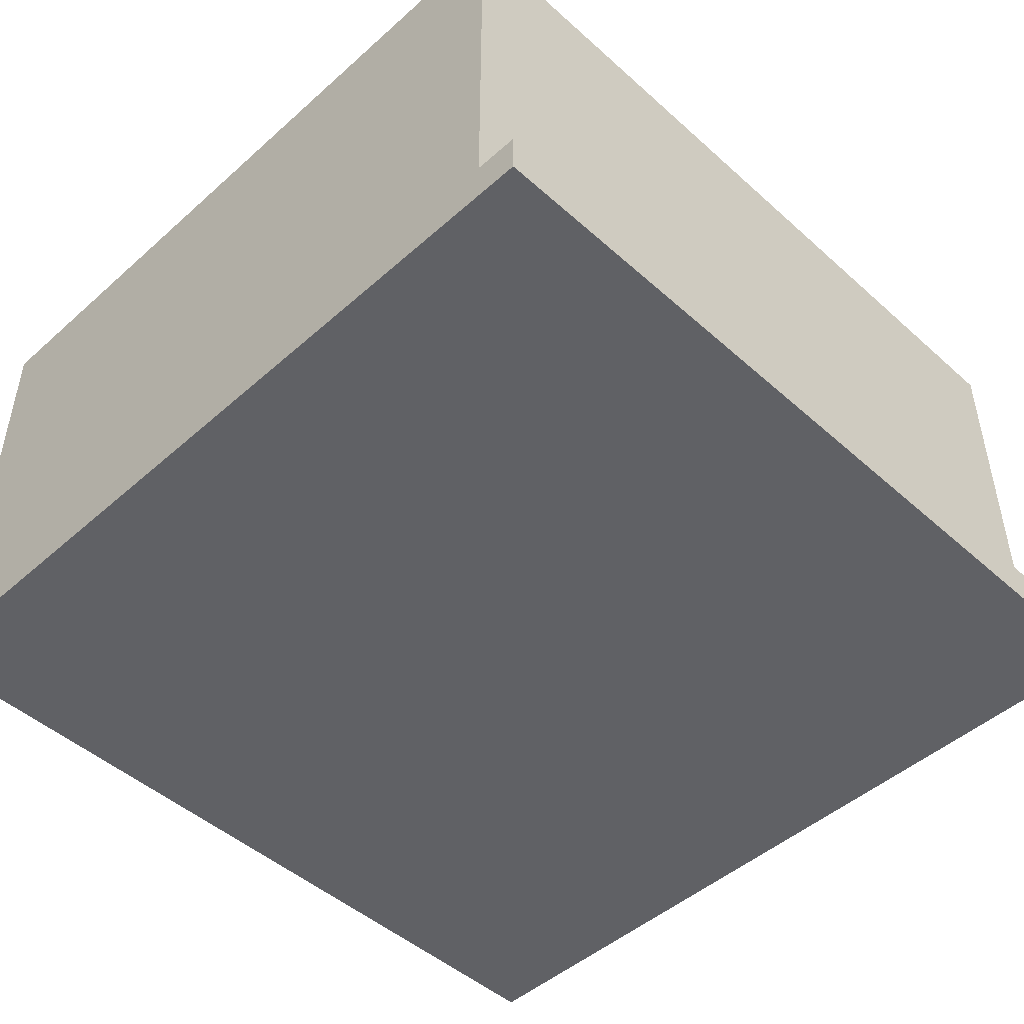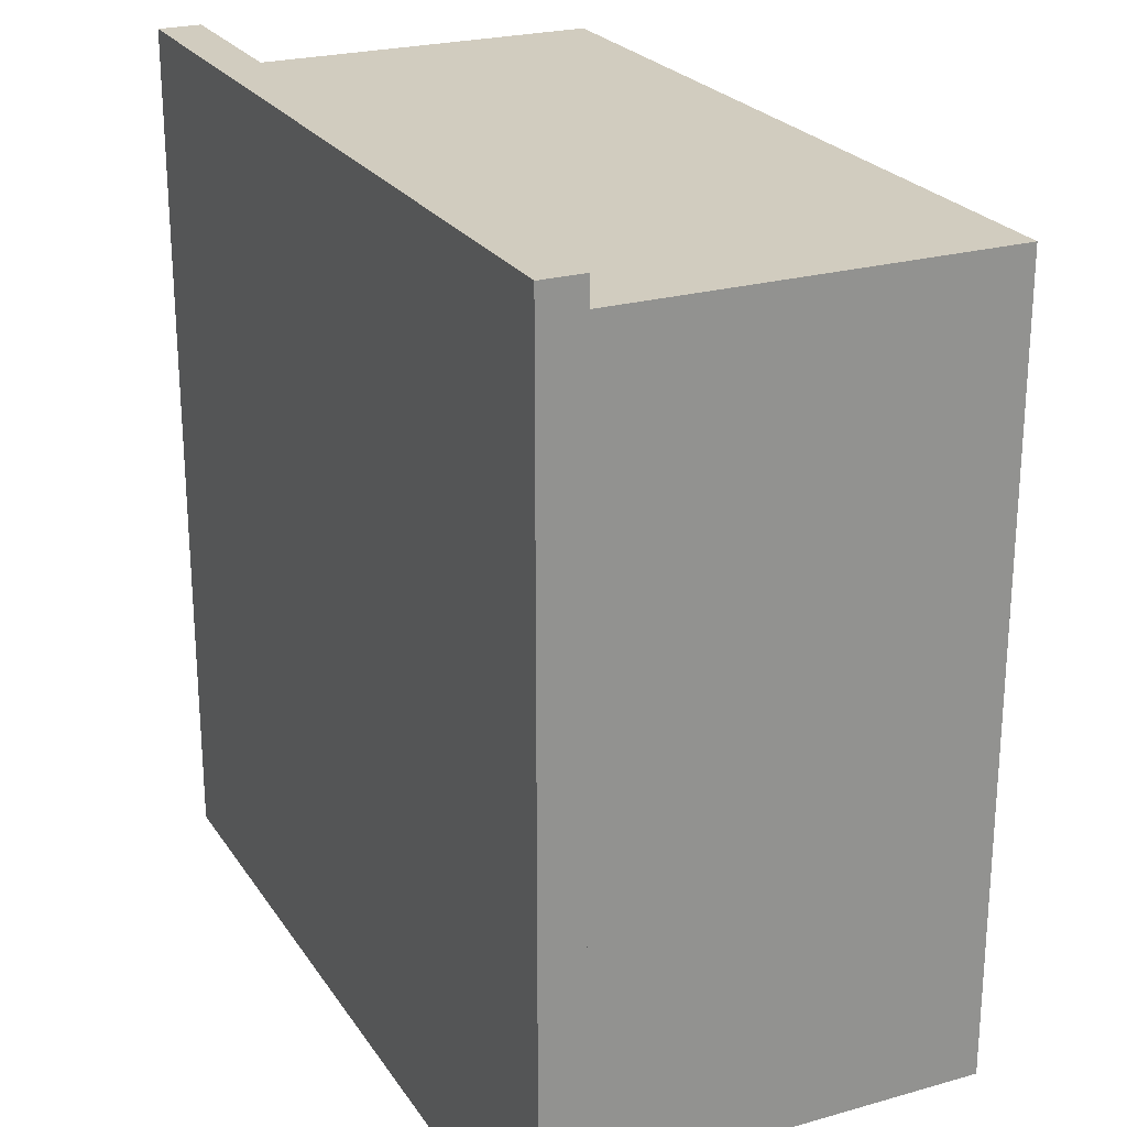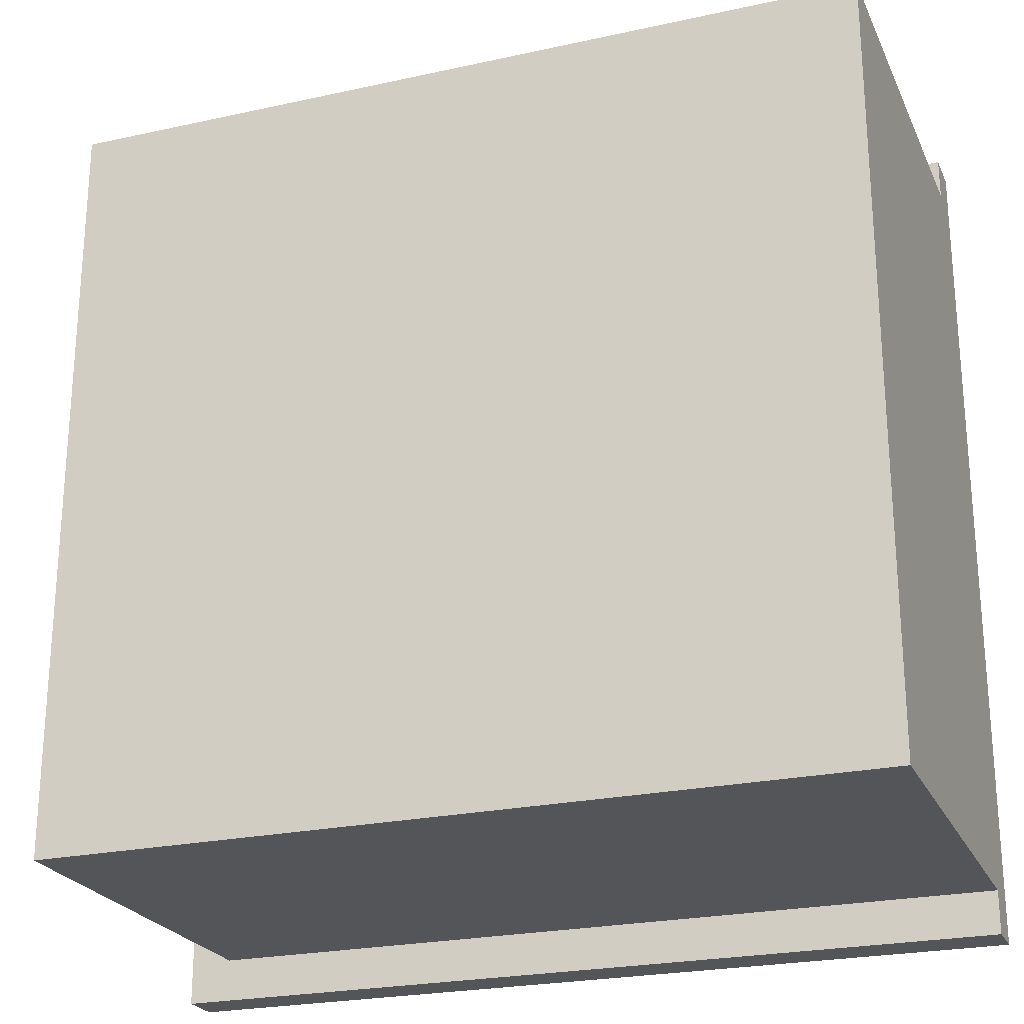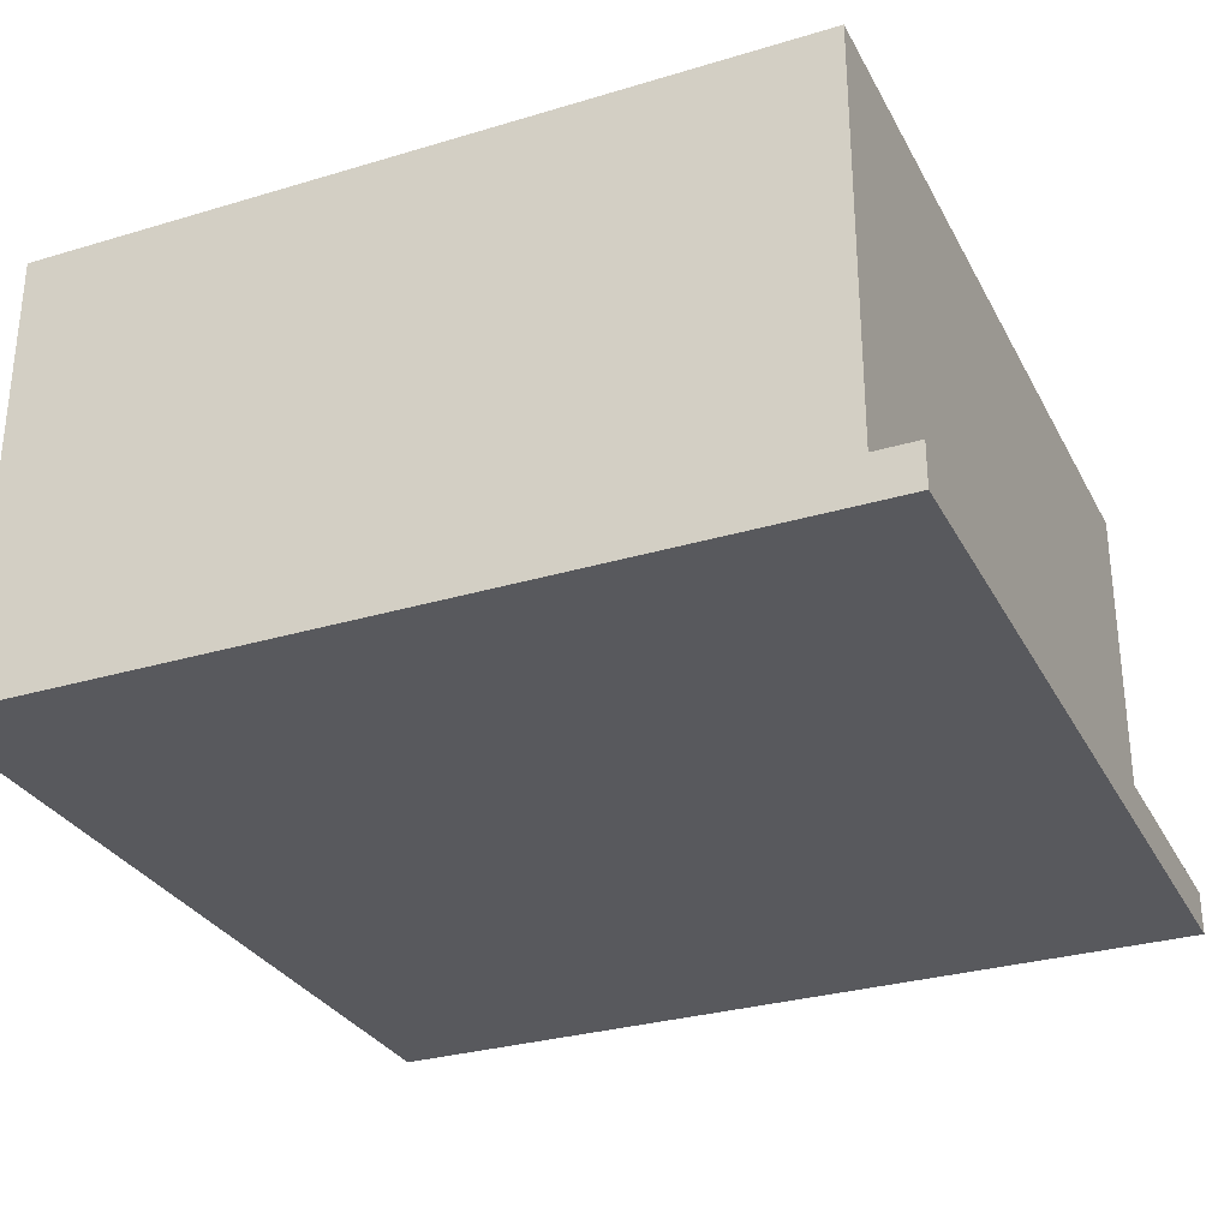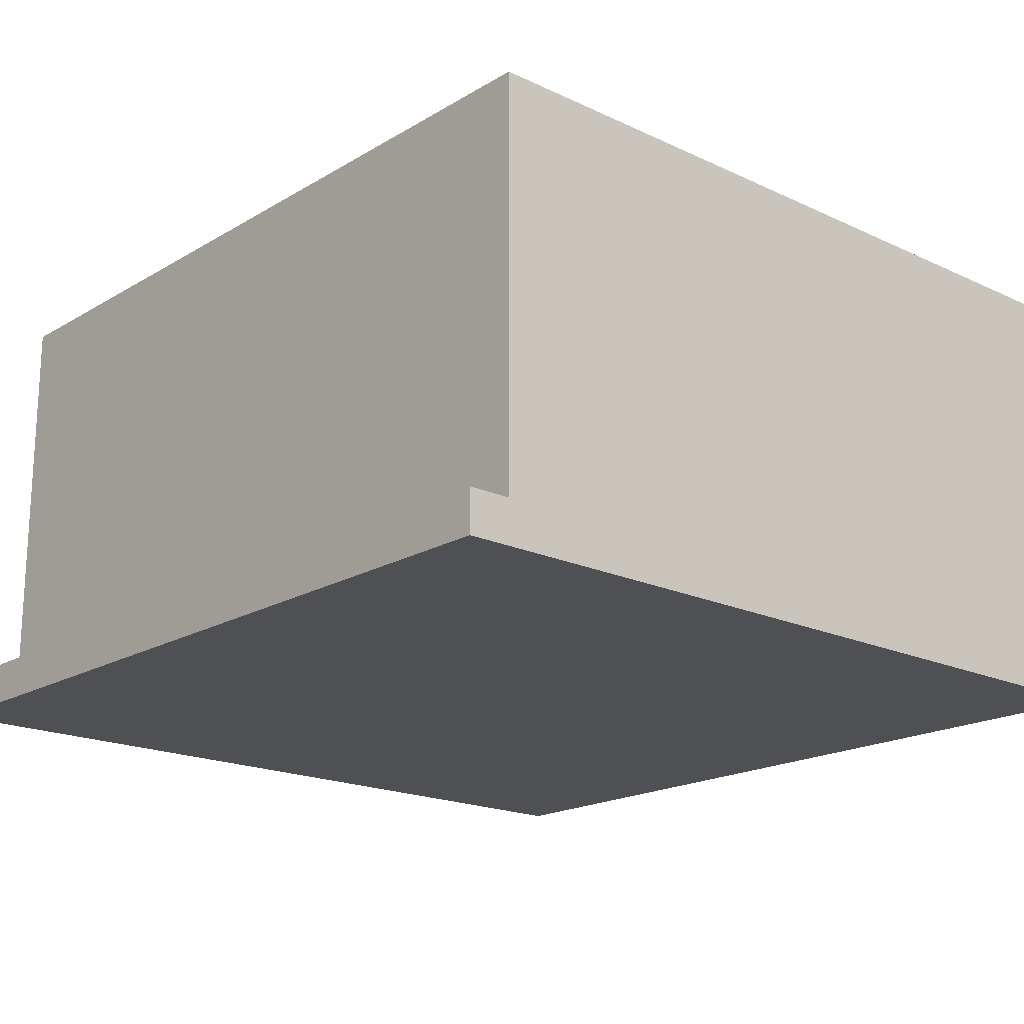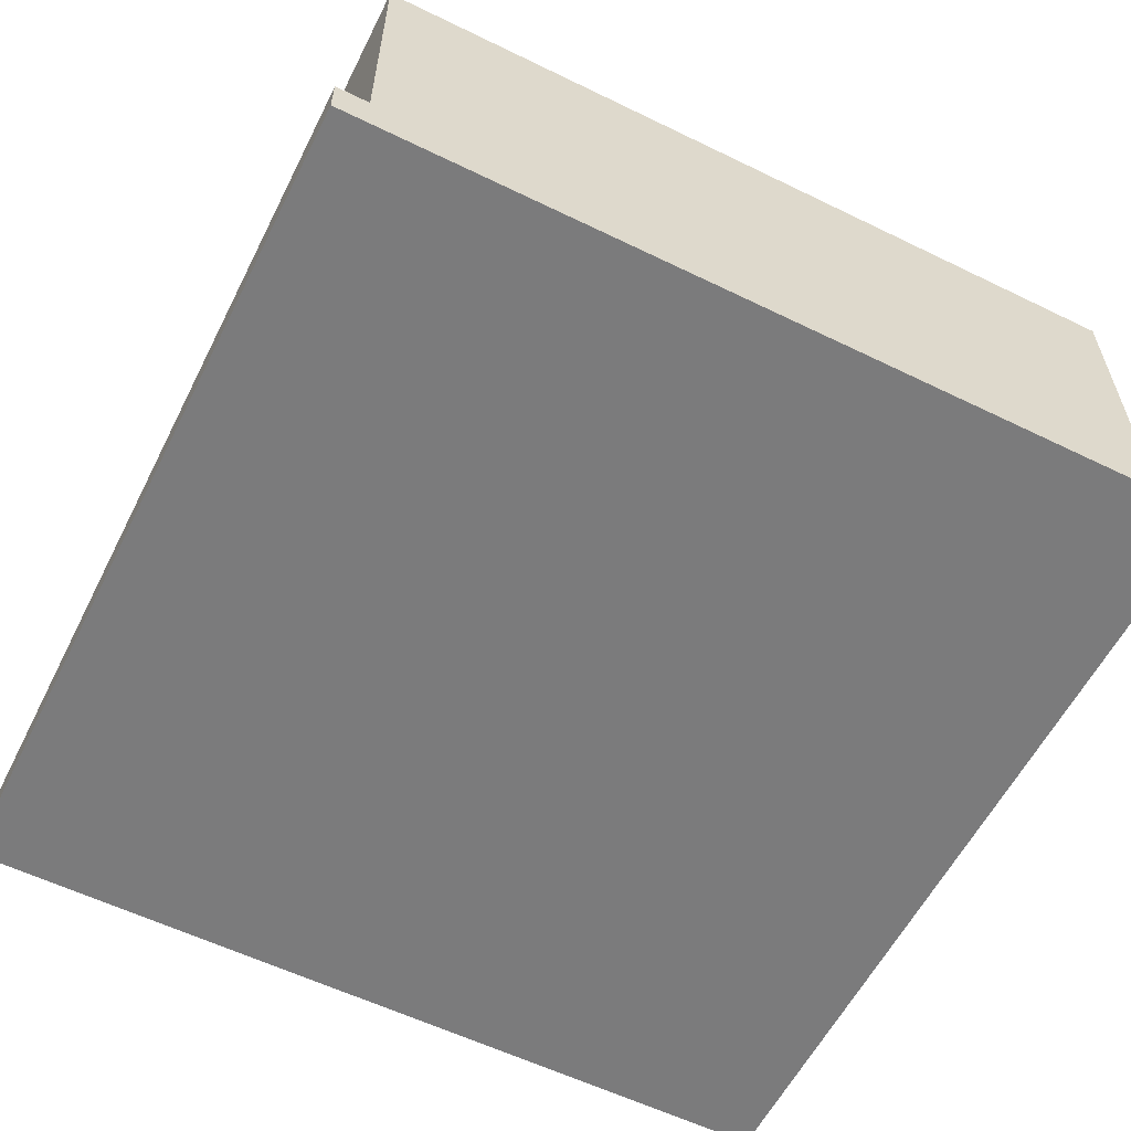
<metadata>
{"format":"obj","ext":"obj","renderer":"f3d","projection":"perspective","resolution":1024,"background":"white","views":[{"elev":-47.7,"azim":-45.1,"up":"+Y"},{"elev":23.9,"azim":64.7,"up":"+Z"},{"elev":-24.0,"azim":-159.9,"up":"+Z"},{"elev":-30.1,"azim":-66.4,"up":"+Y"},{"elev":-18.7,"azim":-131.7,"up":"+Y"},{"elev":-58.5,"azim":153.3,"up":"+Y"}]}
</metadata>
<code>
v -20 0 20
v -20 0 18
v -20 0 14
v -20 0 -14
v -20 0 -18
v -20 0 -20
v -20 2 20
v -20 2 18
v -20 2 -18
v -20 2 -20
v -20 21 18
v -20 21 14
v -20 21 -14
v -20 21 -18
v 18 2 18
v 18 2 -18
v 18 7 -8
v 18 7 -12
v 18 8 3
v 18 8 -0
v 18 8 -8
v 18 8 -12
v 18 9 6
v 18 9 3
v 18 9 -0
v 18 10 6
v 18 10 3
v 18 13 10
v 18 13 5
v 18 14 10
v 18 14 5
v 18 15 -4
v 18 15 -8
v 18 16 17
v 18 16 12
v 18 16 -4
v 18 16 -8
v 18 17 17
v 18 17 12
v 18 21 18
v 18 21 -18
v 20 0 20
v 20 0 -20
v 20 1 20
v 20 1 19
v 20 1 17
v 20 1 14
v 20 1 5
v 20 1 2
v 20 1 -6
v 20 1 -9
v 20 1 -12
v 20 1 -16
v 20 2 20
v 20 2 19
v 20 2 17
v 20 2 14
v 20 2 5
v 20 2 2
v 20 2 -6
v 20 2 -9
v 20 2 -12
v 20 2 -16
v 20 2 -20
v -20 0 20
v -20 2 20
v -14 1 20
v -14 2 20
v -10 1 20
v -10 2 20
v 0 1 20
v 0 2 20
v 3 1 20
v 3 2 20
v 18 0 20
v 18 1 20
v 19 0 20
v 19 1 20
v 19 2 20
v 20 0 20
v 20 1 20
v 20 2 20
v -20 2 18
v -20 21 18
v -17 7 18
v -17 8 18
v -14 7 18
v -14 8 18
v -12 16 18
v -12 17 18
v -9 16 18
v -9 17 18
v -9 18 18
v -6 17 18
v -6 18 18
v -5 14 18
v -5 15 18
v 3 14 18
v 3 15 18
v 5 9 18
v 5 10 18
v 9 9 18
v 9 10 18
v 11 2 18
v 14 2 18
v 18 2 18
v 18 21 18
v -20 2 -18
v -20 21 -18
v -14 2 -18
v -14 10 -18
v -14 11 -18
v -12 2 -18
v -11 16 -18
v -11 17 -18
v -9 10 -18
v -9 11 -18
v -7 6 -18
v -7 7 -18
v -7 16 -18
v -7 17 -18
v 0 6 -18
v 0 7 -18
v 0 13 -18
v 0 14 -18
v 7 13 -18
v 7 14 -18
v 9 16 -18
v 9 17 -18
v 12 9 -18
v 12 10 -18
v 13 16 -18
v 13 17 -18
v 14 9 -18
v 14 10 -18
v 14 11 -18
v 16 10 -18
v 16 11 -18
v 18 2 -18
v 18 21 -18
v -20 0 -20
v -20 2 -20
v -16 1 -20
v -16 2 -20
v -14 1 -20
v -14 2 -20
v -7 0 -20
v -7 1 -20
v -4 0 -20
v -4 1 -20
v 1 1 -20
v 1 2 -20
v 4 1 -20
v 4 2 -20
v 9 1 -20
v 9 2 -20
v 14 1 -20
v 14 2 -20
v 20 0 -20
v 20 2 -20
v -20 0 20
v 18 0 20
v 19 0 20
v 20 0 20
v 18 0 19
v 19 0 19
v -20 0 18
v 18 0 18
v -20 0 14
v 14 0 14
v -20 0 -14
v 14 0 -14
v -20 0 -18
v 18 0 -18
v -7 0 -19
v -4 0 -19
v -20 0 -20
v -7 0 -20
v -4 0 -20
v 20 0 -20
v -20 2 20
v -14 2 20
v -10 2 20
v 0 2 20
v 3 2 20
v 19 2 20
v 20 2 20
v -14 2 19
v -10 2 19
v 0 2 19
v 3 2 19
v 11 2 19
v 14 2 19
v 19 2 19
v 20 2 19
v -20 2 18
v 11 2 18
v 14 2 18
v 18 2 18
v 19 2 17
v 20 2 17
v 19 2 14
v 20 2 14
v 19 2 5
v 20 2 5
v 19 2 2
v 20 2 2
v 19 2 -6
v 20 2 -6
v 19 2 -9
v 20 2 -9
v 19 2 -12
v 20 2 -12
v 19 2 -16
v 20 2 -16
v -20 2 -18
v -14 2 -18
v -12 2 -18
v 18 2 -18
v -16 2 -19
v -14 2 -19
v -12 2 -19
v 1 2 -19
v 4 2 -19
v 9 2 -19
v 14 2 -19
v -20 2 -20
v -16 2 -20
v -14 2 -20
v 1 2 -20
v 4 2 -20
v 9 2 -20
v 14 2 -20
v 20 2 -20
v -20 21 18
v 18 21 18
v -20 21 14
v 14 21 14
v -20 21 -14
v 14 21 -14
v -20 21 -18
v 18 21 -18
f 7 2 1
f 8 3 2
f 8 2 7
f 9 6 5
f 9 5 4
f 10 6 9
f 11 3 8
f 12 4 3
f 12 3 11
f 13 9 4
f 13 4 12
f 14 9 13
f 15 16 17
f 17 16 18
f 15 17 19
f 19 17 20
f 17 18 21
f 20 17 21
f 18 16 22
f 21 18 22
f 15 19 23
f 19 20 24
f 23 19 24
f 20 21 25
f 24 20 25
f 21 22 25
f 23 24 26
f 15 23 26
f 24 25 27
f 26 24 27
f 15 26 28
f 26 27 28
f 28 27 29
f 15 28 30
f 28 29 30
f 29 27 31
f 30 29 31
f 25 22 32
f 31 27 32
f 30 31 32
f 27 25 32
f 32 22 33
f 15 30 34
f 30 32 34
f 34 32 35
f 32 33 36
f 35 32 36
f 33 22 37
f 36 33 37
f 34 35 38
f 15 34 38
f 35 36 39
f 38 35 39
f 36 37 39
f 15 38 40
f 38 39 40
f 39 37 41
f 40 39 41
f 22 16 41
f 37 22 41
f 42 43 44
f 44 43 45
f 45 43 46
f 46 43 47
f 47 43 48
f 48 43 49
f 49 43 50
f 50 43 51
f 51 43 52
f 52 43 53
f 44 45 54
f 45 46 55
f 54 45 55
f 46 47 56
f 55 46 56
f 47 48 57
f 56 47 57
f 48 49 58
f 57 48 58
f 49 50 59
f 58 49 59
f 50 51 60
f 59 50 60
f 51 52 61
f 60 51 61
f 52 53 62
f 61 52 62
f 53 43 63
f 62 53 63
f 63 43 64
f 67 66 65
f 68 66 67
f 69 67 65
f 69 68 67
f 70 68 69
f 71 69 65
f 71 70 69
f 72 70 71
f 73 71 65
f 73 72 71
f 74 72 73
f 75 73 65
f 75 74 73
f 76 74 75
f 77 76 75
f 78 74 76
f 78 76 77
f 79 74 78
f 80 78 77
f 81 79 78
f 81 78 80
f 82 79 81
f 85 84 83
f 86 84 85
f 87 85 83
f 87 86 85
f 88 84 86
f 88 86 87
f 89 88 87
f 89 84 88
f 90 84 89
f 91 89 87
f 91 90 89
f 92 84 90
f 92 90 91
f 93 84 92
f 94 92 91
f 94 93 92
f 95 84 93
f 95 93 94
f 96 91 87
f 96 94 91
f 96 95 94
f 97 95 96
f 98 96 87
f 98 97 96
f 99 95 97
f 99 97 98
f 100 98 87
f 100 99 98
f 101 99 100
f 102 100 87
f 102 101 100
f 103 99 101
f 103 101 102
f 104 87 83
f 104 102 87
f 104 103 102
f 105 103 104
f 106 103 105
f 107 99 103
f 107 103 106
f 107 84 95
f 107 95 99
f 108 109 110
f 110 109 111
f 111 109 112
f 110 111 113
f 112 109 114
f 114 109 115
f 113 111 116
f 111 112 116
f 112 114 117
f 116 112 117
f 113 116 118
f 116 117 118
f 118 117 119
f 114 115 120
f 119 117 120
f 117 114 120
f 115 109 121
f 120 115 121
f 118 119 122
f 113 118 122
f 119 120 123
f 122 119 123
f 120 121 123
f 123 121 124
f 124 121 125
f 122 123 126
f 123 124 126
f 124 125 126
f 125 121 127
f 126 125 127
f 126 127 128
f 127 121 128
f 121 109 129
f 128 121 129
f 126 128 130
f 122 126 130
f 130 128 131
f 128 129 132
f 131 128 132
f 129 109 133
f 132 129 133
f 130 131 134
f 122 130 134
f 131 132 135
f 134 131 135
f 132 133 135
f 135 133 136
f 134 135 137
f 135 136 137
f 136 133 138
f 137 136 138
f 113 122 139
f 122 134 139
f 137 138 139
f 134 137 139
f 138 133 140
f 139 138 140
f 133 109 140
f 141 142 143
f 143 142 144
f 141 143 145
f 143 144 145
f 145 144 146
f 141 145 147
f 145 146 147
f 147 146 148
f 147 148 149
f 148 146 150
f 149 148 150
f 149 150 151
f 150 146 151
f 151 146 152
f 149 151 153
f 151 152 153
f 153 152 154
f 149 153 155
f 153 154 155
f 155 154 156
f 149 155 157
f 155 156 157
f 157 156 158
f 149 157 159
f 157 158 159
f 159 158 160
f 165 162 161
f 165 163 162
f 166 164 163
f 166 163 165
f 167 165 161
f 167 166 165
f 168 166 167
f 169 168 167
f 170 168 169
f 171 170 169
f 172 168 170
f 172 170 171
f 173 172 171
f 174 166 168
f 174 172 173
f 174 168 172
f 175 174 173
f 176 174 175
f 177 175 173
f 178 176 175
f 178 175 177
f 179 174 176
f 179 176 178
f 180 164 166
f 180 174 179
f 180 166 174
f 181 182 188
f 182 183 188
f 183 184 189
f 188 183 189
f 184 185 190
f 189 184 190
f 185 186 191
f 190 185 191
f 191 186 192
f 192 186 193
f 186 187 194
f 193 186 194
f 194 187 195
f 189 190 196
f 181 188 196
f 188 189 196
f 190 191 196
f 191 192 196
f 192 193 197
f 196 192 197
f 194 195 198
f 197 193 198
f 193 194 198
f 198 195 199
f 199 195 200
f 200 195 201
f 199 200 202
f 200 201 202
f 202 201 203
f 199 202 204
f 202 203 204
f 204 203 205
f 199 204 206
f 204 205 206
f 206 205 207
f 199 206 208
f 206 207 208
f 208 207 209
f 199 208 210
f 208 209 210
f 210 209 211
f 199 210 212
f 210 211 212
f 212 211 213
f 199 212 214
f 212 213 214
f 214 213 215
f 199 214 219
f 214 215 219
f 216 217 220
f 217 218 221
f 220 217 221
f 218 219 222
f 221 218 222
f 222 219 223
f 223 219 224
f 224 219 225
f 225 219 226
f 216 220 227
f 220 221 228
f 227 220 228
f 221 222 229
f 228 221 229
f 222 223 229
f 223 224 230
f 229 223 230
f 224 225 231
f 230 224 231
f 225 226 232
f 231 225 232
f 226 219 233
f 232 226 233
f 219 215 234
f 233 219 234
f 235 236 237
f 237 236 238
f 237 238 239
f 238 236 240
f 239 238 240
f 239 240 241
f 240 236 242
f 241 240 242

</code>
